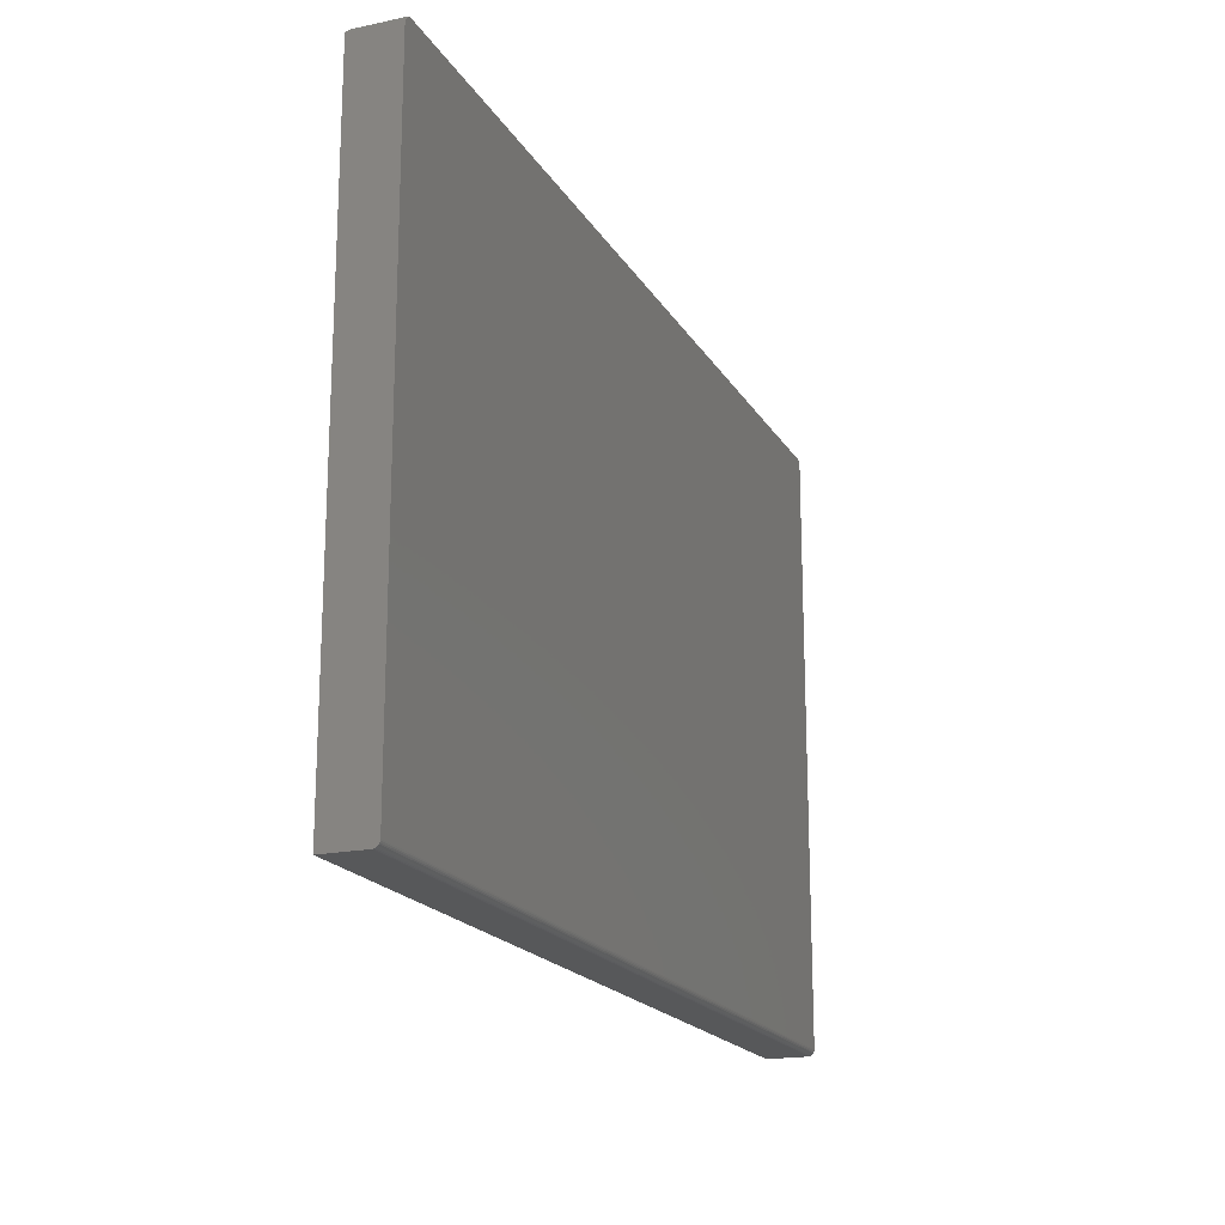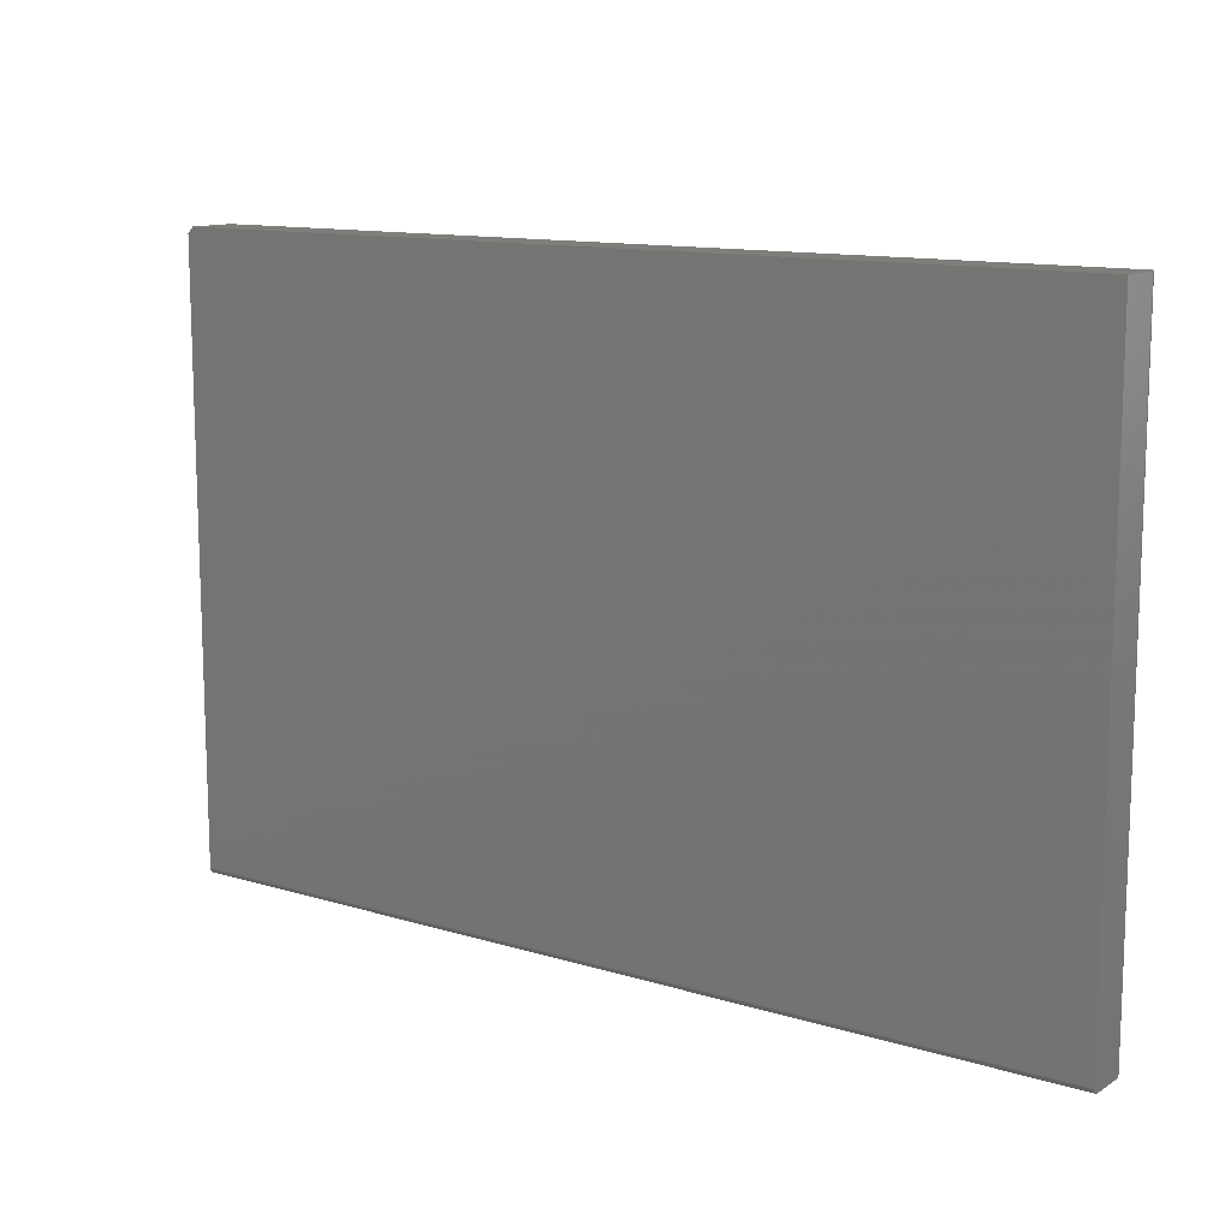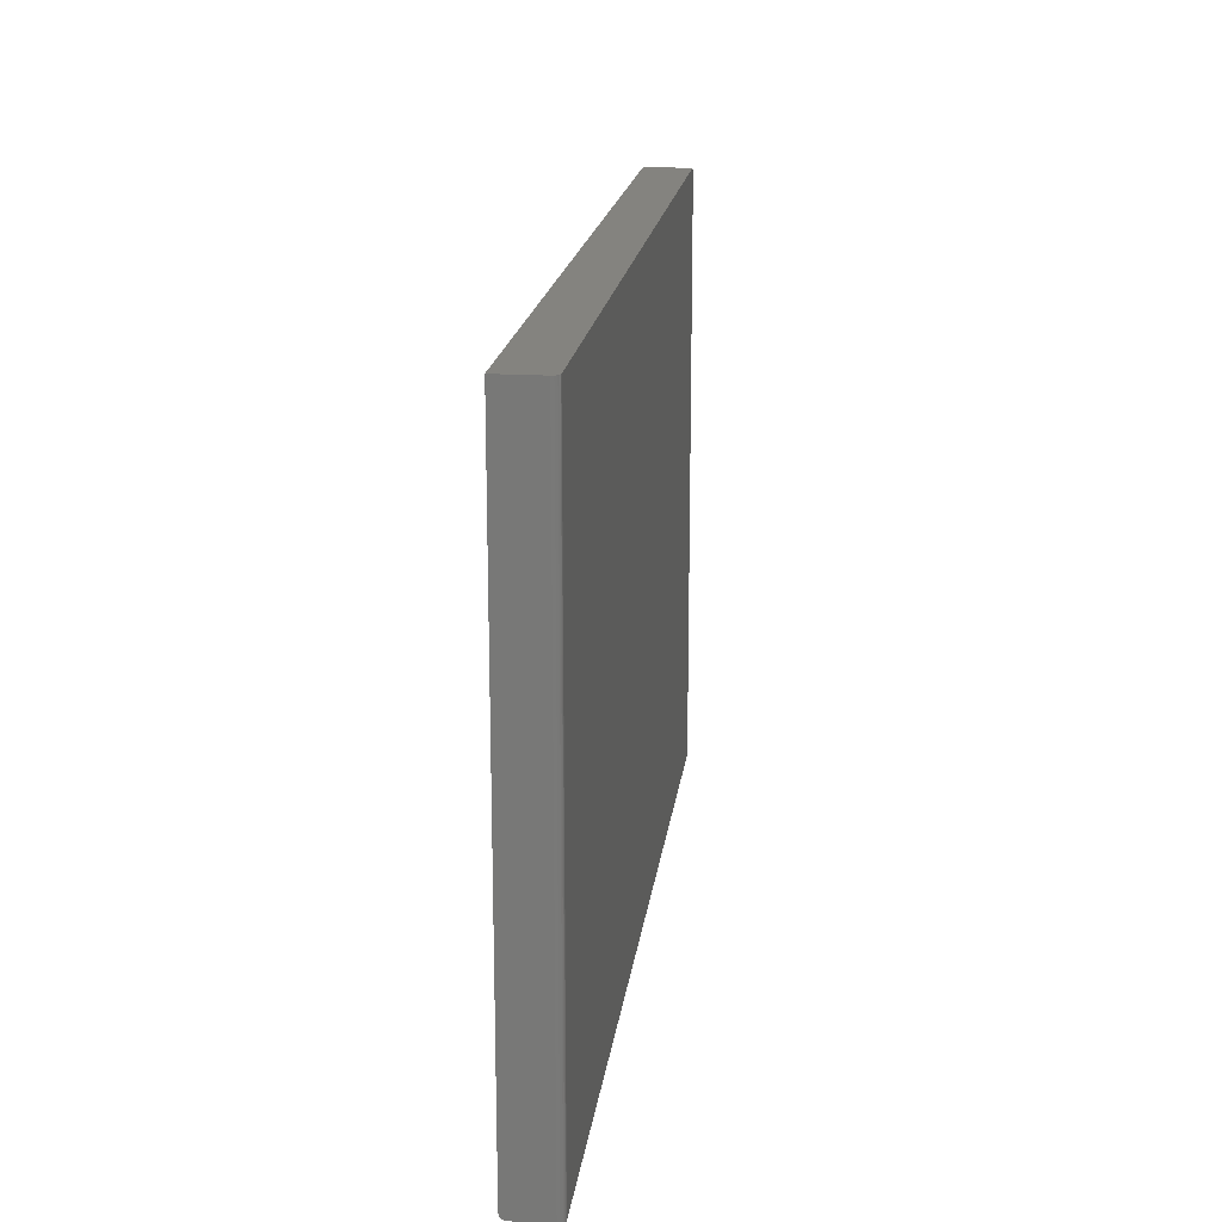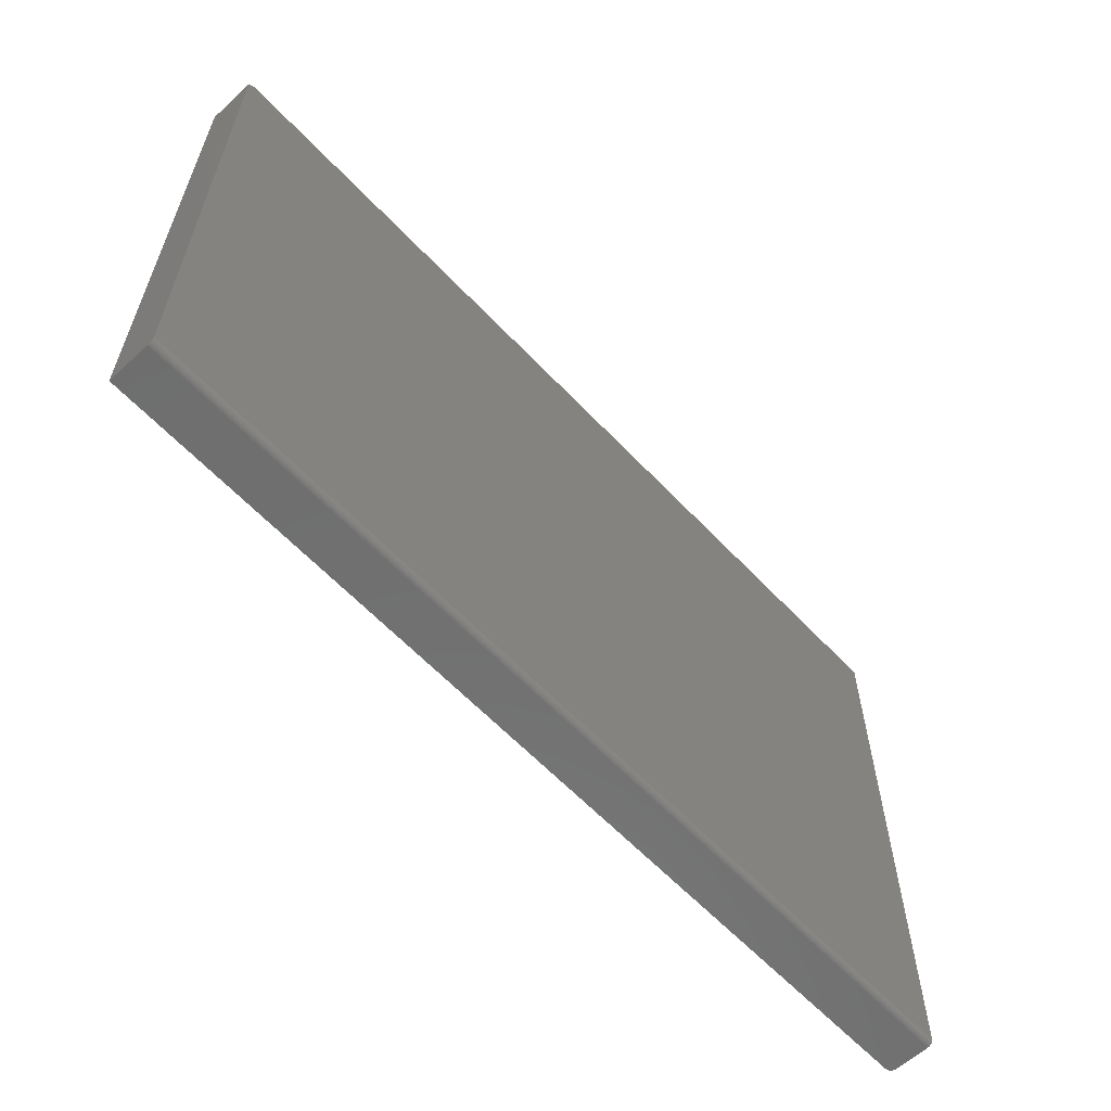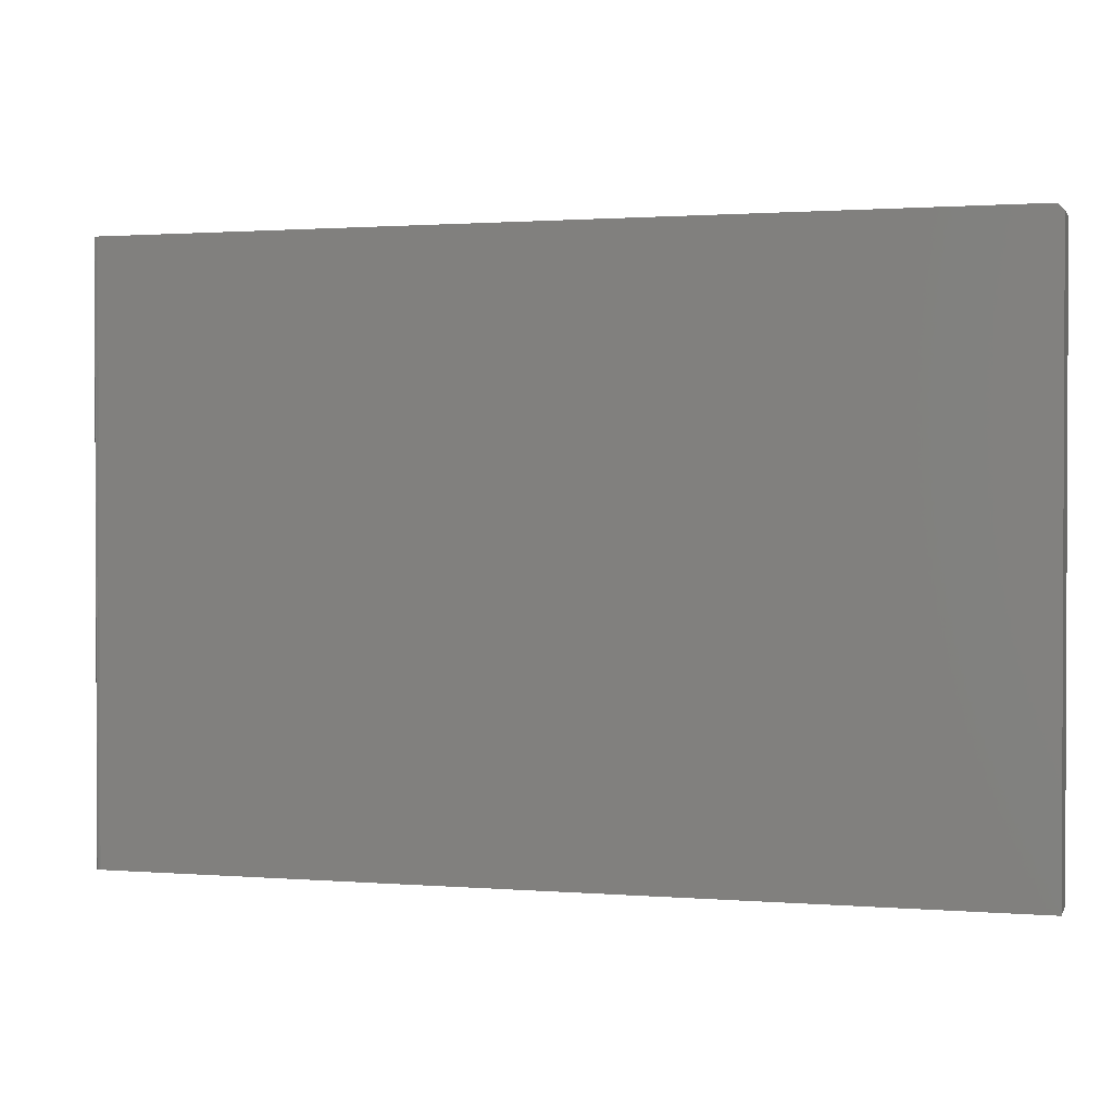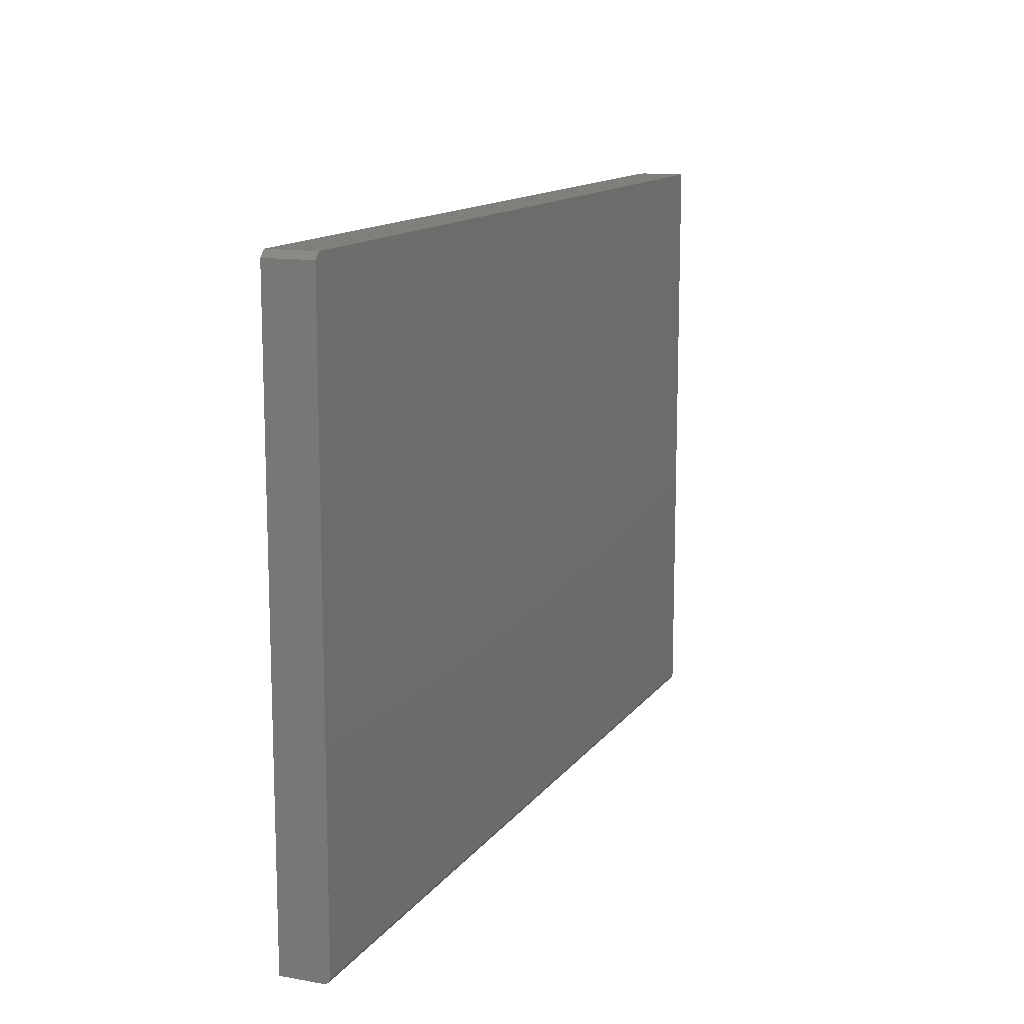
<metadata>
{"format":"stl","ext":"stl","renderer":"f3d","projection":"perspective","resolution":1024,"background":"white","views":[{"elev":-18.7,"azim":-68.2,"up":"+Y"},{"elev":12.2,"azim":35.8,"up":"+Y"},{"elev":18.1,"azim":97.0,"up":"+Y"},{"elev":-60.8,"azim":-47.0,"up":"+Y"},{"elev":1.3,"azim":-164.0,"up":"+Y"},{"elev":13.0,"azim":-67.7,"up":"+Y"}]}
</metadata>
<code>
# stl→obj: 42 verts, 80 faces
v 0.559 1.246e-16 -0.069
v 0.5577 1.244e-16 -0.06972
v 0.5562 1.242e-16 -0.07016
v 0.5547 1.24e-16 -0.07031
v -0.5547 8.674e-19 -0.07031
v -0.5547 4.154e-18 -0.0111
v 0.5625 1.282e-16 -0.0111
v 0.5625 1.253e-16 -0.0625
v 0.5623 1.252e-16 -0.06402
v 0.5619 1.251e-16 -0.06549
v 0.5612 1.249e-16 -0.06684
v 0.5602 1.248e-16 -0.06802
v 0.5547 -0.75 -0.07031
v -0.5625 -0.75 -0.07031
v -0.5625 -0.007812 -0.07031
v 0.559 -0.75 -0.069
v 0.5562 -0.75 -0.07016
v 0.5577 -0.75 -0.06972
v -0.5625 -0.75 -0.01891
v 0.5602 -0.75 -0.06802
v 0.5612 -0.75 -0.06684
v 0.5619 -0.75 -0.06549
v 0.5623 -0.75 -0.06402
v 0.5625 -0.75 -0.0625
v 0.5625 -0.75 -0.01891
v 0.5625 -0.7437 -0.01125
v 0.5625 -0.7452 -0.0117
v 0.5625 -0.7465 -0.01242
v 0.5625 -0.7477 -0.01339
v 0.5625 -0.7487 -0.01457
v 0.5625 -0.7494 -0.01592
v 0.5625 -0.7498 -0.01739
v 0.5625 -0.7422 -0.0111
v -0.5625 -0.7465 -0.01242
v -0.5625 -0.7487 -0.01457
v -0.5625 -0.7477 -0.01339
v -0.5625 -0.7422 -0.0111
v -0.5625 -0.007812 -0.0111
v -0.5625 -0.7452 -0.0117
v -0.5625 -0.7437 -0.01125
v -0.5625 -0.7498 -0.01739
v -0.5625 -0.7494 -0.01592
f 1 2 3
f 1 3 4
f 1 4 5
f 6 7 8
f 6 8 9
f 6 9 10
f 6 10 11
f 6 11 12
f 6 12 1
f 6 1 5
f 4 13 5
f 5 13 14
f 5 14 15
f 16 14 13
f 16 13 17
f 16 17 18
f 19 14 16
f 19 16 20
f 19 20 21
f 19 21 22
f 19 22 23
f 19 23 24
f 19 24 25
f 26 27 28
f 26 28 29
f 26 29 30
f 26 30 31
f 26 31 32
f 33 26 32
f 33 32 25
f 33 25 24
f 33 24 8
f 33 8 7
f 8 24 9
f 9 24 23
f 9 23 10
f 10 23 22
f 10 22 11
f 11 22 21
f 11 21 12
f 12 21 20
f 12 20 1
f 1 20 16
f 1 16 2
f 2 16 18
f 2 18 3
f 3 18 17
f 3 17 4
f 4 17 13
f 34 35 36
f 15 37 38
f 14 35 34
f 14 34 39
f 14 39 40
f 14 40 37
f 14 37 15
f 35 14 19
f 35 19 41
f 35 41 42
f 33 7 37
f 37 7 6
f 37 6 38
f 38 6 15
f 15 6 5
f 33 37 26
f 26 37 40
f 26 40 27
f 27 40 39
f 27 39 28
f 28 39 34
f 28 34 29
f 29 34 36
f 29 36 30
f 30 36 35
f 30 35 31
f 31 35 42
f 31 42 32
f 32 42 41
f 32 41 25
f 25 41 19

</code>
